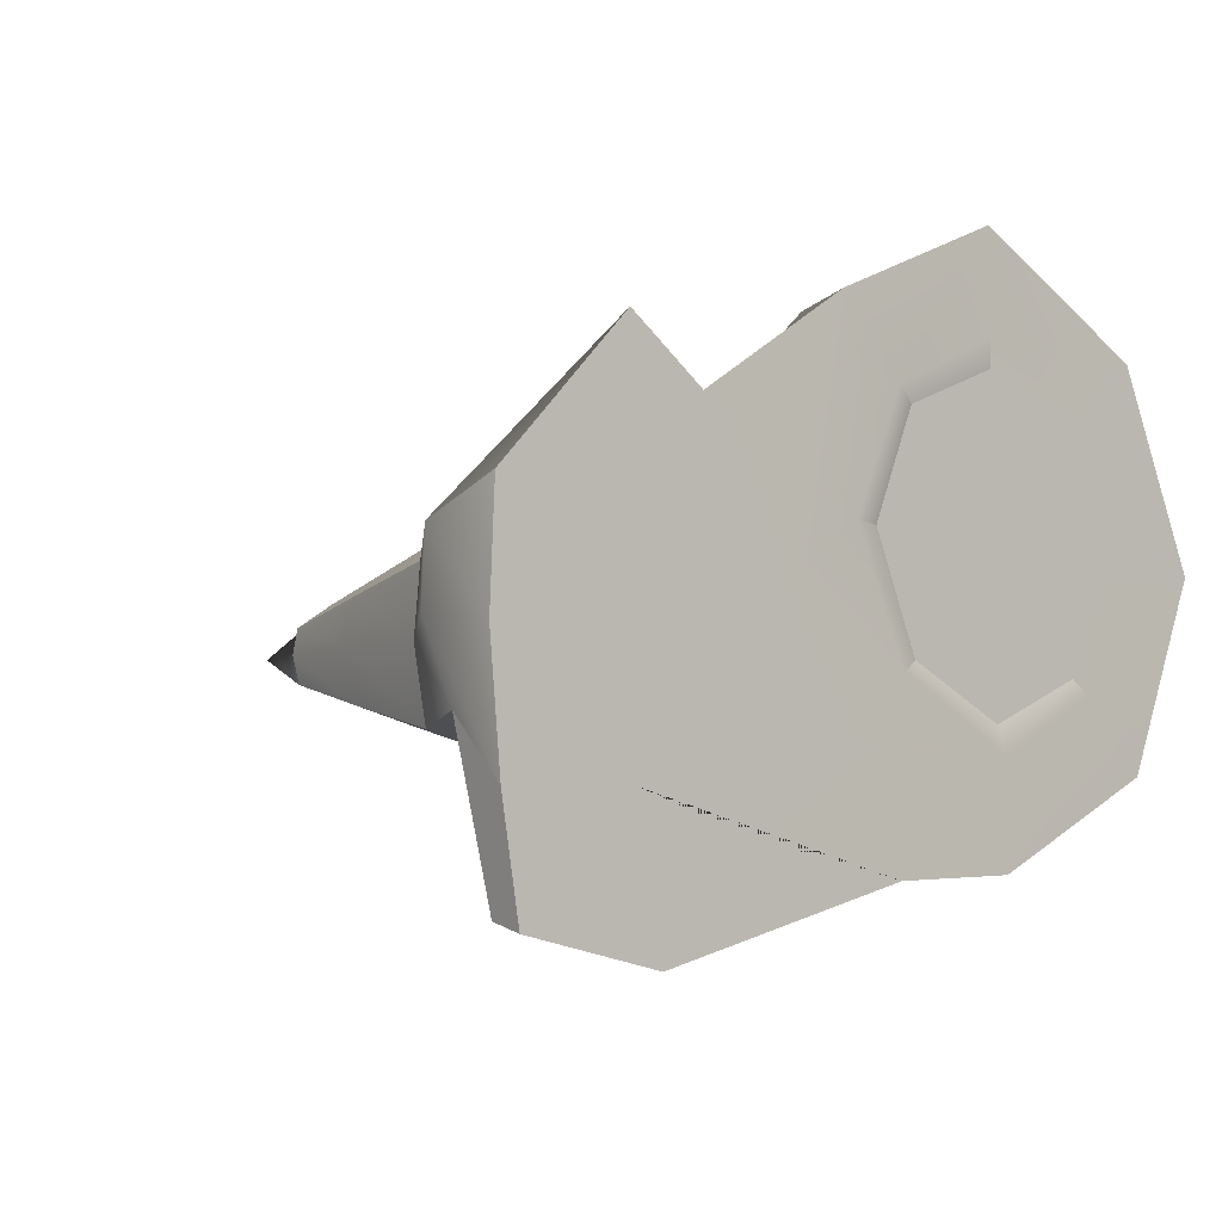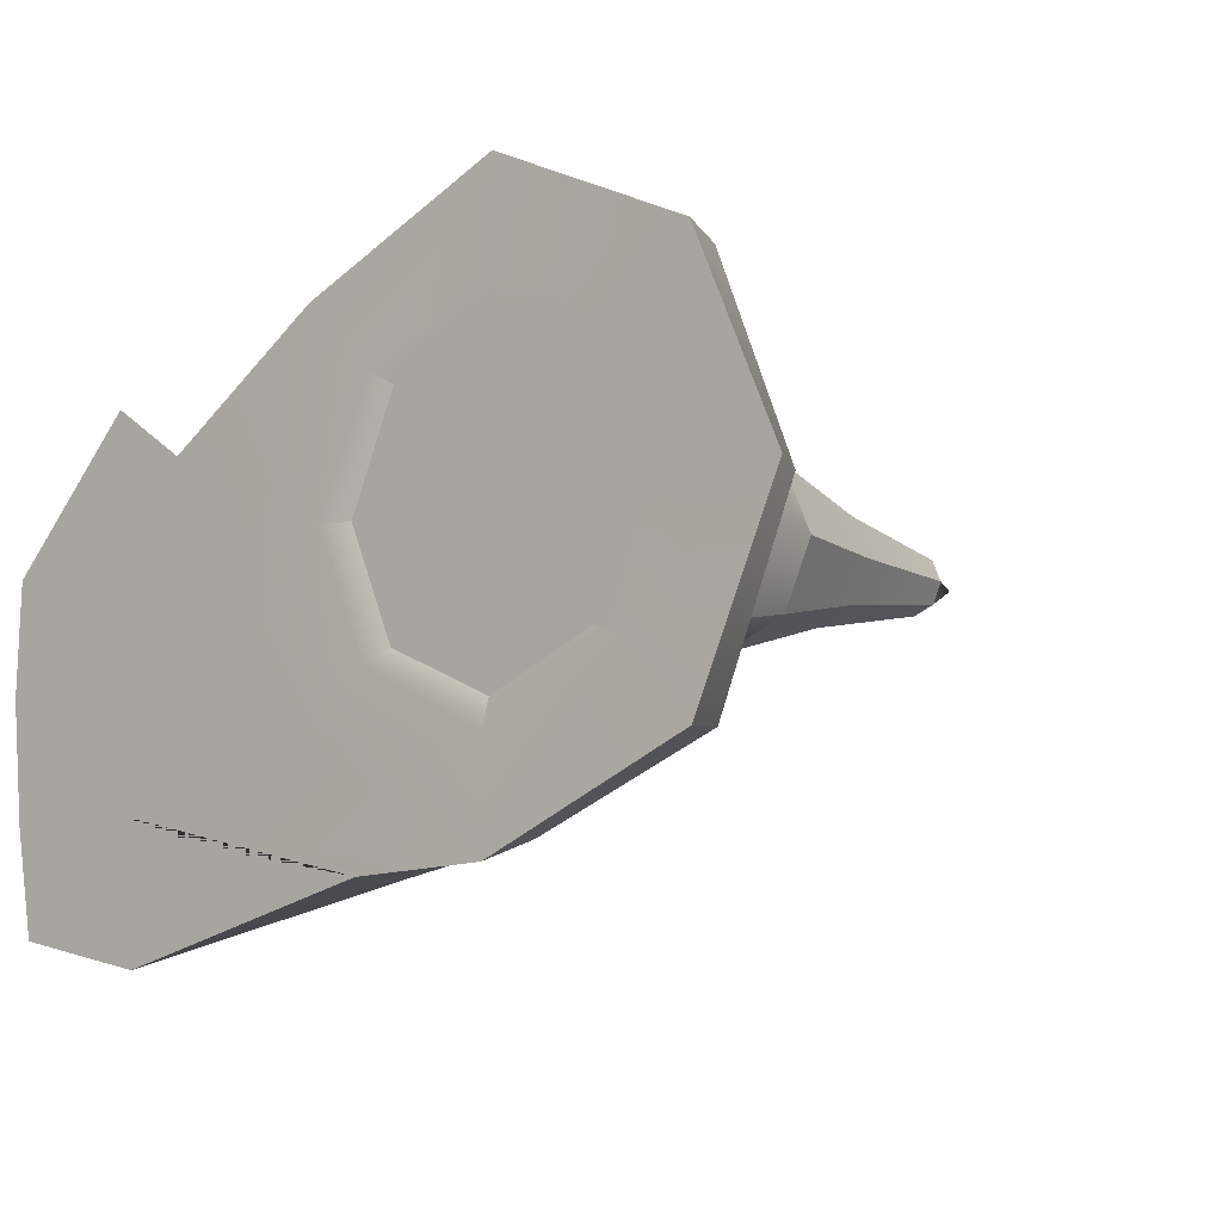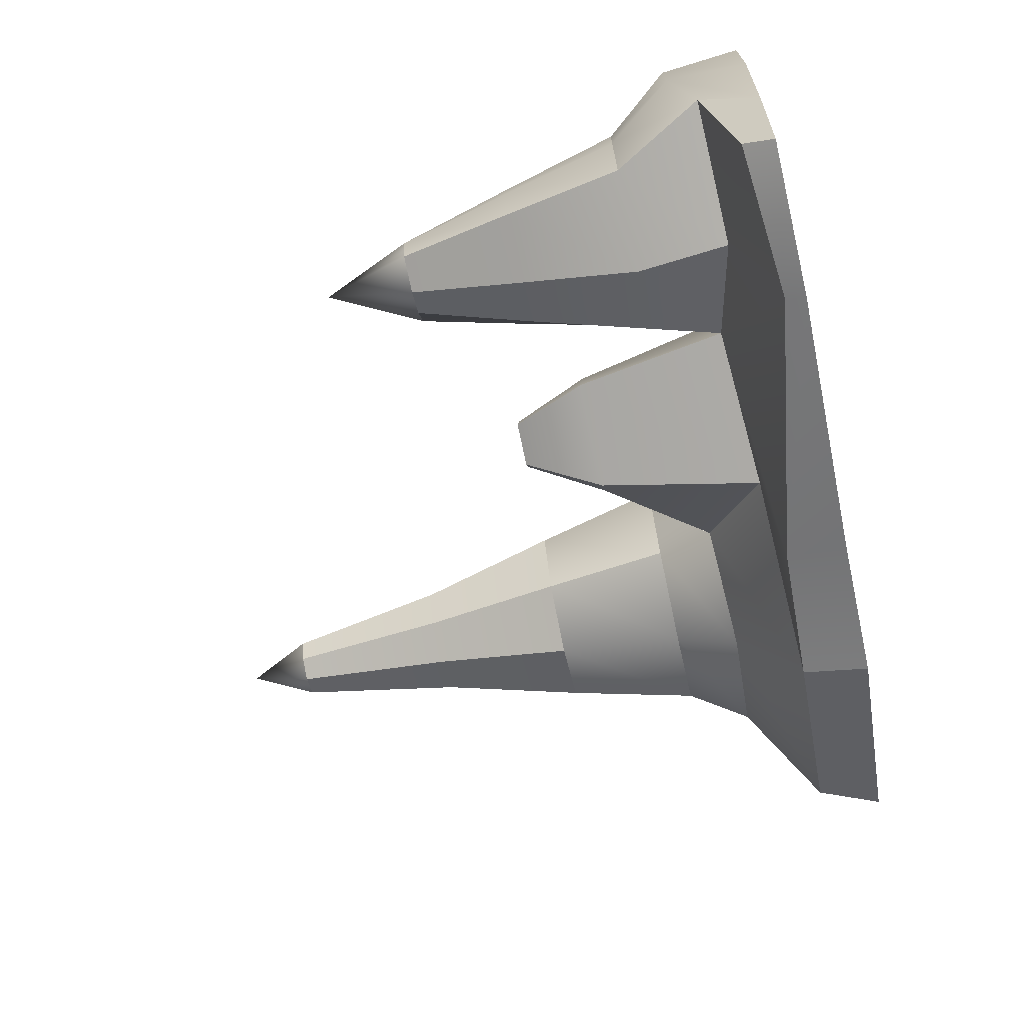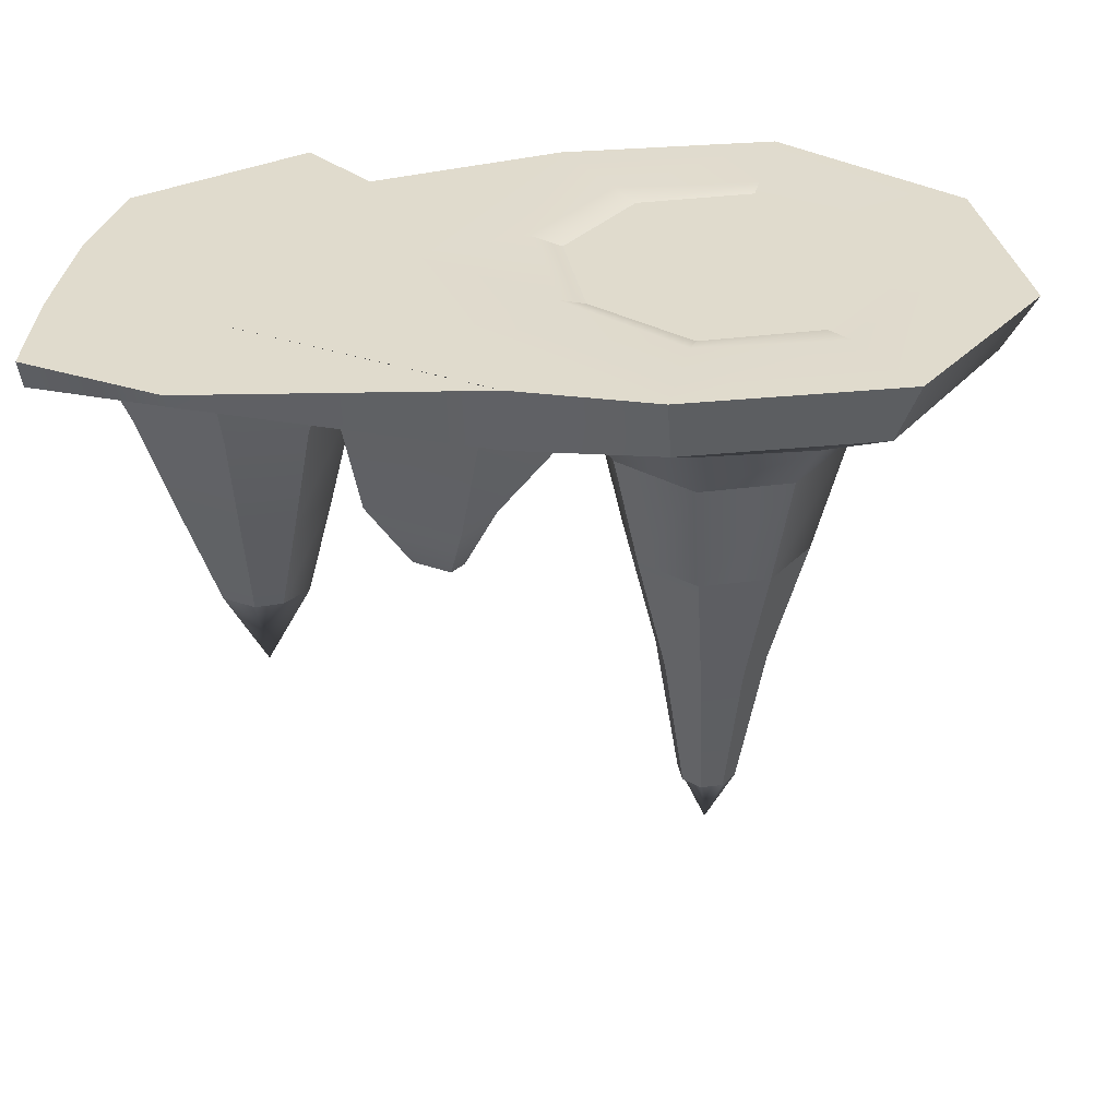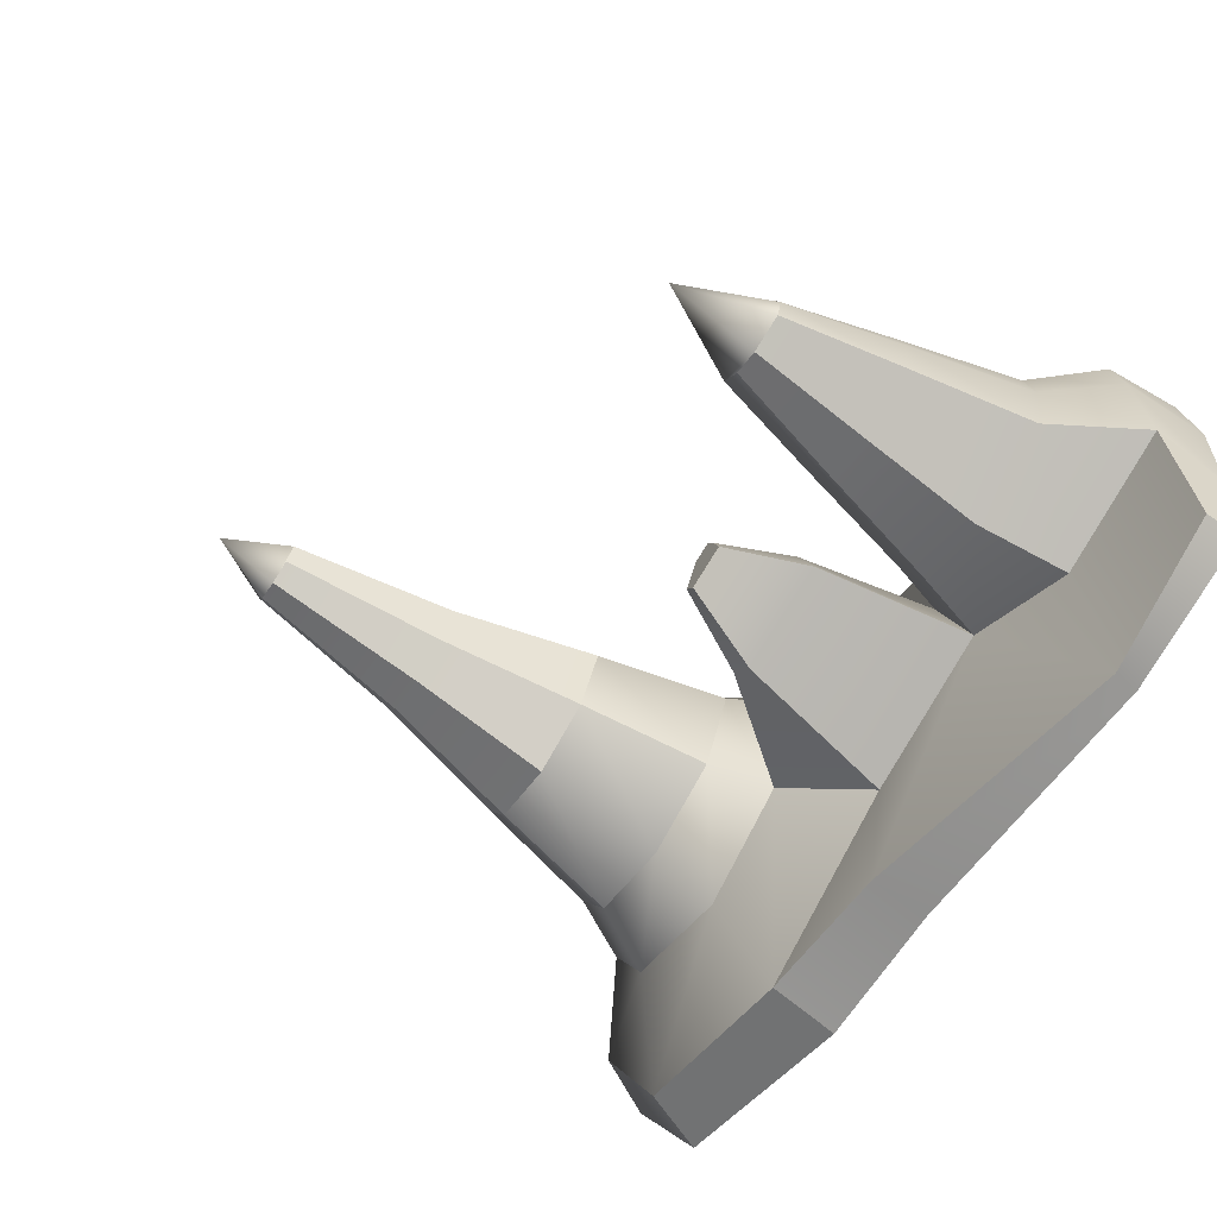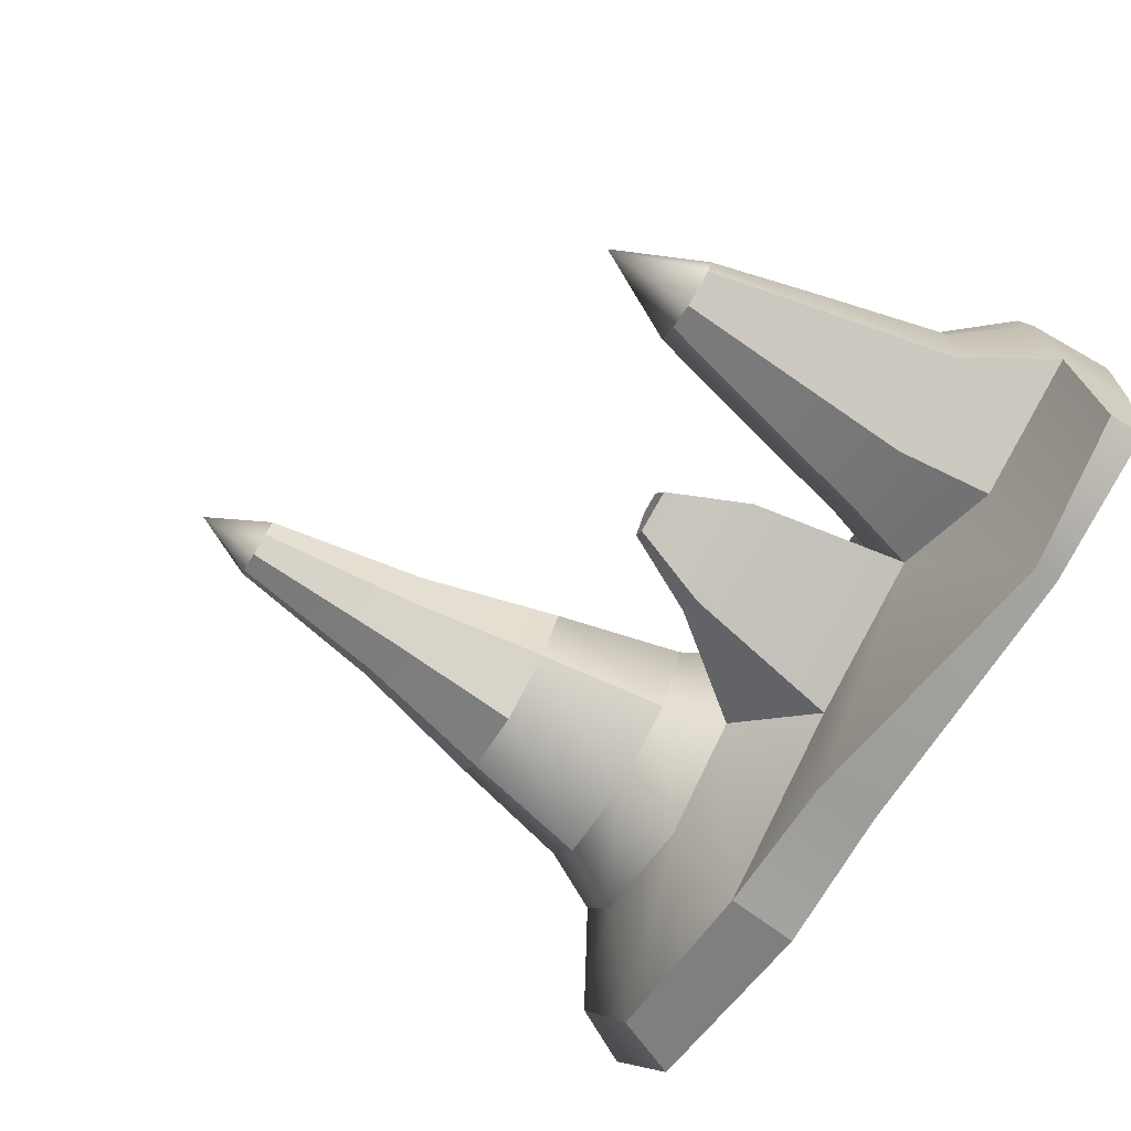
<metadata>
{"format":"obj","ext":"obj","renderer":"f3d","projection":"perspective","resolution":1024,"background":"white","views":[{"elev":-7.5,"azim":136.2,"up":"+Z"},{"elev":-8.0,"azim":-139.6,"up":"+Z"},{"elev":-69.3,"azim":102.5,"up":"+Z"},{"elev":33.2,"azim":-166.8,"up":"+Y"},{"elev":-71.5,"azim":56.9,"up":"+Z"},{"elev":-77.6,"azim":59.2,"up":"+Z"}]}
</metadata>
<code>
g default
v 0.3482 2.207 0.3482
v 0 2.207 0.5
v -0.3482 2.207 0.3482
v 0.2774 1.649 0.2774
v -0 1.649 0.3983
v -0.2774 1.649 0.2774
v 0.2101 1.25 0.2101
v -0 1.25 0.3017
v -0.2101 1.25 0.2101
v 0.3017 1.25 0
v -0.3017 1.25 0
v 0.2101 1.25 -0.2101
v -0 1.25 -0.3017
v -0.2101 1.25 -0.2101
v 0.2774 1.649 -0.2774
v -0 1.649 -0.3983
v -0.2774 1.649 -0.2774
v 0.3482 2.207 -0.3482
v 0 2.207 -0.5
v -0.3482 2.207 -0.3482
v 0.5 2.207 0
v 0 2.207 0
v -0.5 2.207 0
v -0.3983 1.649 0
v 0.3983 1.649 0
v 0.4234 2.232 0.3914
v -0 2.207 0.5893
v -0 1.842 0.5246
v 0.3525 1.828 0.3768
v -0.4234 2.207 0.3914
v -0.3525 1.828 0.3768
v 0.3525 1.828 -0.3768
v 0 1.842 -0.5246
v 0 2.232 -0.5893
v 0.4234 2.232 -0.3914
v -0.3525 1.828 -0.3768
v -0.4234 2.207 -0.3914
v -0.6049 2.207 0
v -0.5032 1.842 0
v 0.6049 2.232 -0
v 0.5032 1.842 -0
v 0.6488 2.232 0.6134
v -0 2.207 0.9129
v -0 2.031 0.8481
v 0.5779 2.018 0.5987
v -0.6488 2.207 0.6134
v -0.5779 2.018 0.5987
v 0.5779 2.018 -0.5987
v 0 2.031 -0.8481
v 0 2.232 -0.9129
v 0.6488 2.232 -0.5926
v -0.5779 2.018 -0.5987
v -0.6488 2.207 -0.6134
v -0.9198 2.207 -0
v -0.8181 2.018 -0
v 0.9198 2.232 -0.203
v 0.8181 2.018 -0
v 0.1291 0.8115 0.1291
v -0 0.8115 0.1853
v 0.1853 0.8115 0
v -0.1291 0.8115 0.1291
v -0.1853 0.8115 0
v -0 0.8115 -0.1853
v 0.1291 0.8115 -0.1291
v -0.1291 0.8115 -0.1291
v 0.06818 0.3078 0.06818
v -0 0.3078 0.0979
v -0 0.1101 -0
v 0.0979 0.3078 0
v -0.06818 0.3078 0.06818
v -0.0979 0.3078 0
v -0 0.3078 -0.0979
v 0.06818 0.3078 -0.06818
v -0.06818 0.3078 -0.06818
v 1.085 1.99 -0.5433
v 0.444 2.044 -0.9387
v 0.444 2.232 -0.9387
v 1.037 2.232 -0.8395
v 1.199 2.232 -0.203
v 1.021 1.948 -0.2218
v 1.18 2.232 0.2593
v 1.109 1.948 0.06273
v 1.4 2.06 -0.6797
v 1.326 2.172 -1.132
v 1.326 2.232 -1.173
v 1.406 2.232 -0.7369
v 1.455 2.232 -0.2771
v 1.434 2.232 0.4286
v 1.428 1.952 0.1703
v 1.839 2.055 -0.5691
v 1.784 2.136 -1.058
v 1.784 2.232 -1.087
v 1.844 2.232 -0.756
v 1.881 2.232 -0.3799
v 1.875 1.981 -0.3343
v 1.866 2.232 -0.02669
v 1.862 1.978 -0.1165
v 1.148 1.773 -0.5438
v 1.081 1.773 -0.2808
v 1.37 1.773 -0.654
v 1.152 1.773 -0.04435
v 1.387 1.773 0.03273
v 1.682 1.773 -0.5867
v 1.724 1.773 -0.3741
v 1.705 1.773 -0.1738
v 1.234 1.402 -0.4703
v 1.173 1.402 -0.2902
v 1.386 1.402 -0.5459
v 1.237 1.402 -0.1282
v 1.398 1.402 -0.07542
v 1.6 1.402 -0.4997
v 1.632 1.402 -0.3541
v 1.616 1.402 -0.2169
v 1.321 1.045 -0.3967
v 1.264 1.045 -0.2996
v 1.403 1.045 -0.4373
v 1.415 0.7611 -0.3144
v 1.322 1.045 -0.2124
v 1.409 1.045 -0.184
v 1.518 1.045 -0.4125
v 1.541 1.045 -0.3341
v 1.526 1.045 -0.2602
v 0.6011 1.516 -0.4368
v 0.7383 1.516 -0.1442
v 0.6727 1.516 -0.5789
v 0.8914 1.516 -0.1139
v 1.001 1.516 -0.5056
v 0.9427 1.516 -0.2559
v 0.7202 1.279 -0.3829
v 0.7757 1.279 -0.2646
v 0.7492 1.279 -0.4404
v 0.8376 1.279 -0.2524
v 0.8819 1.279 -0.4108
v 0.8583 1.279 -0.3098
g singlemite1
f 42 43 44 45
f 43 46 47 44
f 4 5 8 7
f 5 6 9 8
f 66 67 68 69
f 67 70 71 68
f 69 68 72 73
f 68 71 74 72
f 12 13 16 15
f 13 14 17 16
f 90 91 92 93
f 49 52 53 50
f 18 19 22 21
f 19 20 23 22
f 21 22 2 1
f 22 23 3 2
f 54 53 52 55
f 46 54 55 47
f 24 17 14 11
f 6 24 11 9
f 93 94 95 90
f 94 96 97 95
f 15 25 10 12
f 25 4 7 10
f 1 2 27 26
f 5 4 29 28
f 2 3 30 27
f 6 5 28 31
f 15 16 33 32
f 19 18 35 34
f 16 17 36 33
f 20 19 34 37
f 23 20 37 38
f 17 24 39 36
f 3 23 38 30
f 24 6 31 39
f 18 21 40 35
f 25 15 32 41
f 21 1 26 40
f 4 25 41 29
f 26 27 43 42
f 28 29 45 44
f 27 30 46 43
f 31 28 44 47
f 32 33 49 48
f 34 35 51 50
f 33 36 52 49
f 37 34 50 53
f 38 37 53 54
f 36 39 55 52
f 30 38 54 46
f 39 31 47 55
f 35 40 56 51
f 130 129 131 132
f 40 26 42 56
f 29 41 57 45
f 7 8 59 58
f 10 7 58 60
f 8 9 61 59
f 9 11 62 61
f 13 12 64 63
f 12 10 60 64
f 11 14 65 62
f 14 13 63 65
f 58 59 67 66
f 60 58 66 69
f 59 61 70 67
f 61 62 71 70
f 63 64 73 72
f 64 60 69 73
f 62 65 74 71
f 65 63 72 74
f 48 49 76 75
f 49 50 77 76
f 50 51 78 77
f 51 56 79 78
f 132 131 133 134
f 56 42 81 79
f 42 45 82 81
f 45 57 80 82
f 75 76 84 83
f 76 77 85 84
f 77 78 86 85
f 78 79 87 86
f 115 114 116 117
f 79 81 88 87
f 81 82 89 88
f 118 115 117 119
f 83 84 91 90
f 84 85 92 91
f 85 86 93 92
f 86 87 94 93
f 117 116 120 121
f 87 88 96 94
f 88 89 97 96
f 119 117 121 122
f 80 75 98 99
f 75 83 100 98
f 82 80 99 101
f 89 82 101 102
f 83 90 103 100
f 90 95 104 103
f 95 97 105 104
f 97 89 102 105
f 99 98 106 107
f 98 100 108 106
f 101 99 107 109
f 102 101 109 110
f 100 103 111 108
f 103 104 112 111
f 104 105 113 112
f 105 102 110 113
f 107 106 114 115
f 106 108 116 114
f 109 107 115 118
f 110 109 118 119
f 108 111 120 116
f 111 112 121 120
f 112 113 122 121
f 113 110 119 122
f 41 32 123 124
f 32 48 125 123
f 57 41 124 126
f 48 75 127 125
f 75 80 128 127
f 80 57 126 128
f 124 123 129 130
f 123 125 131 129
f 126 124 130 132
f 125 127 133 131
f 127 128 134 133
f 128 126 132 134

</code>
